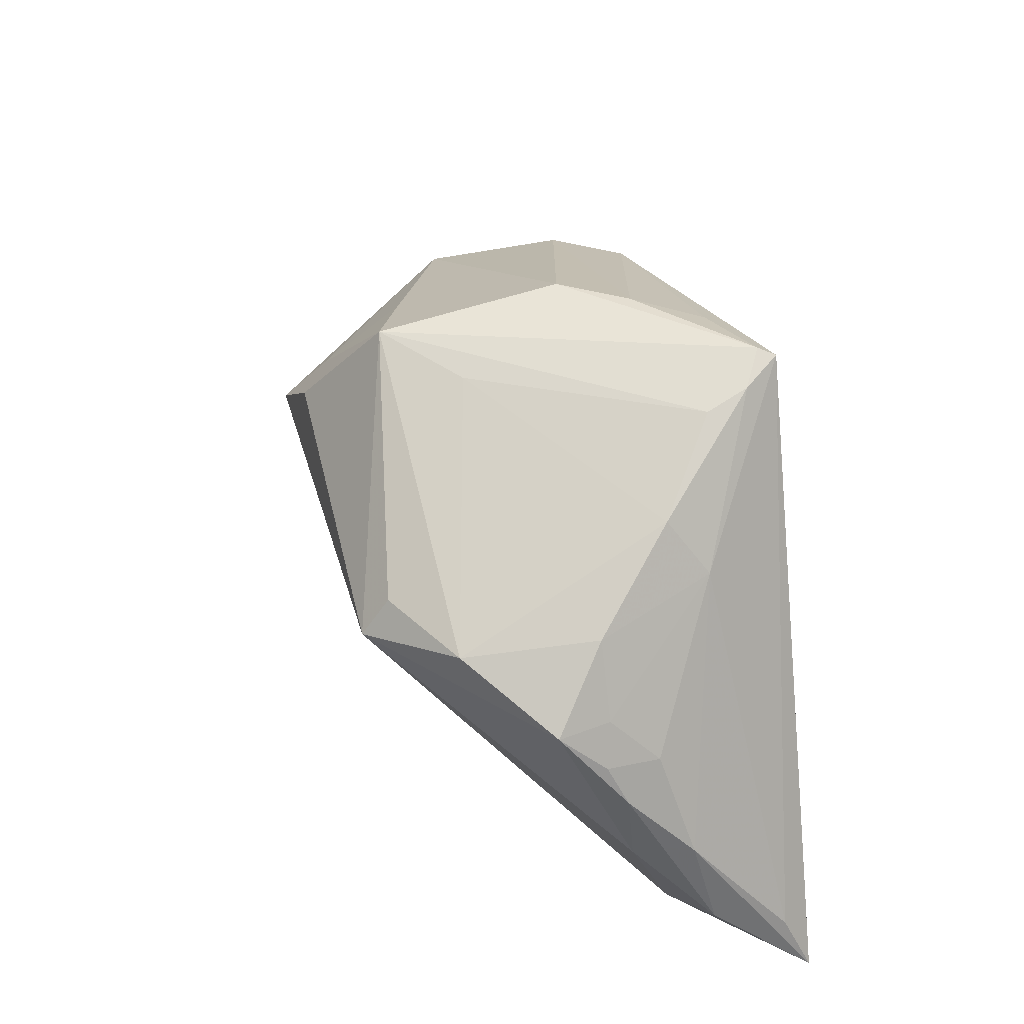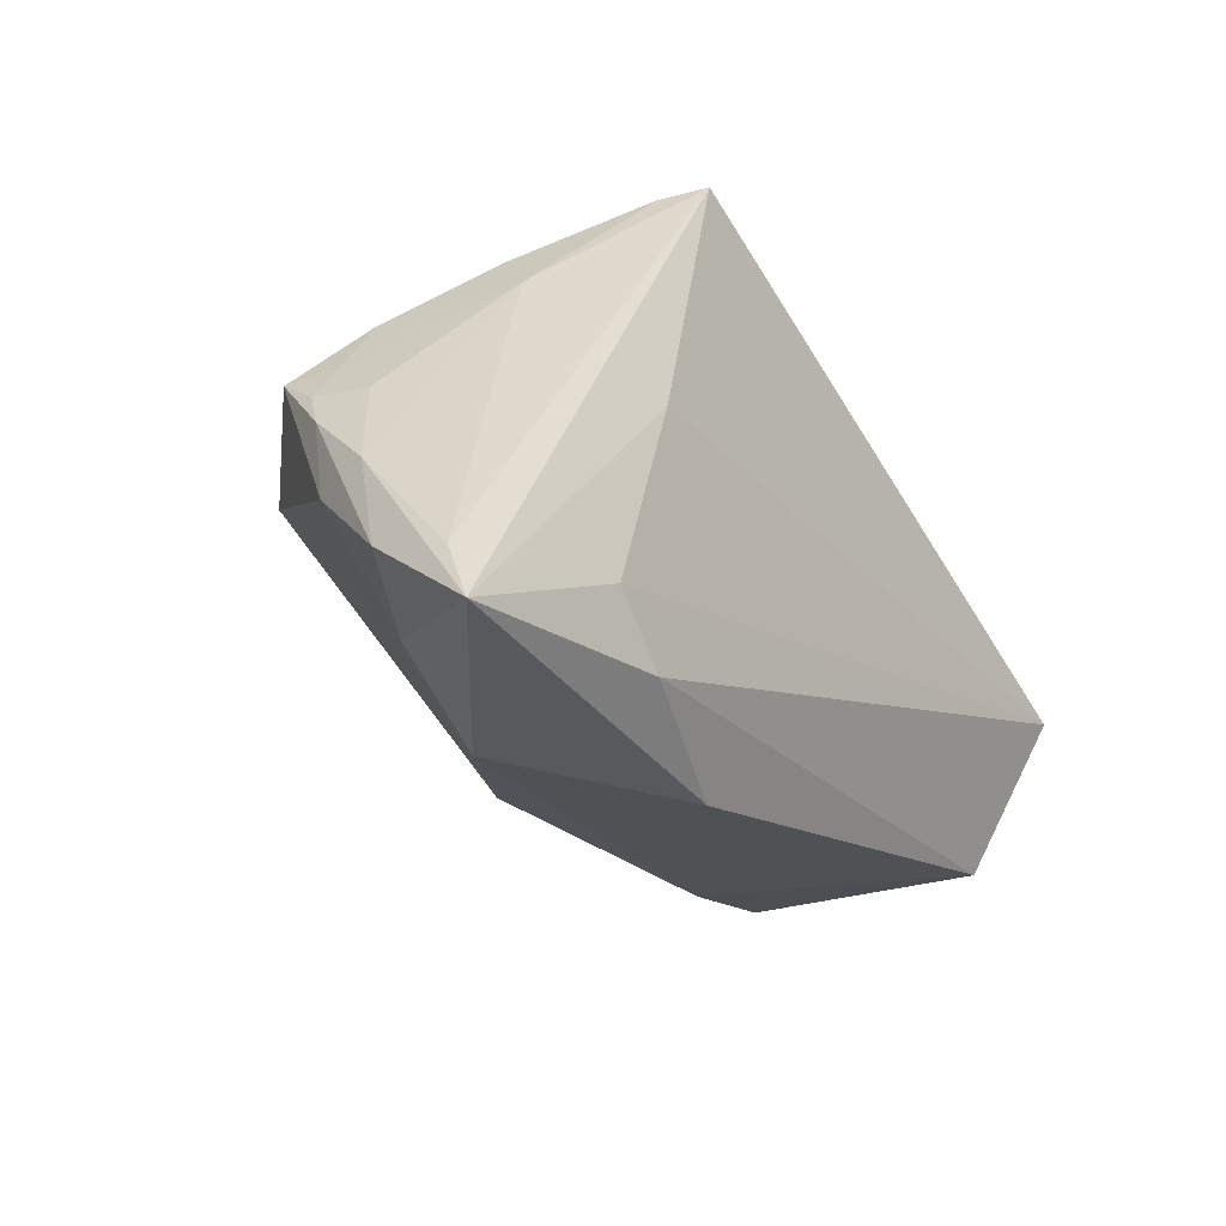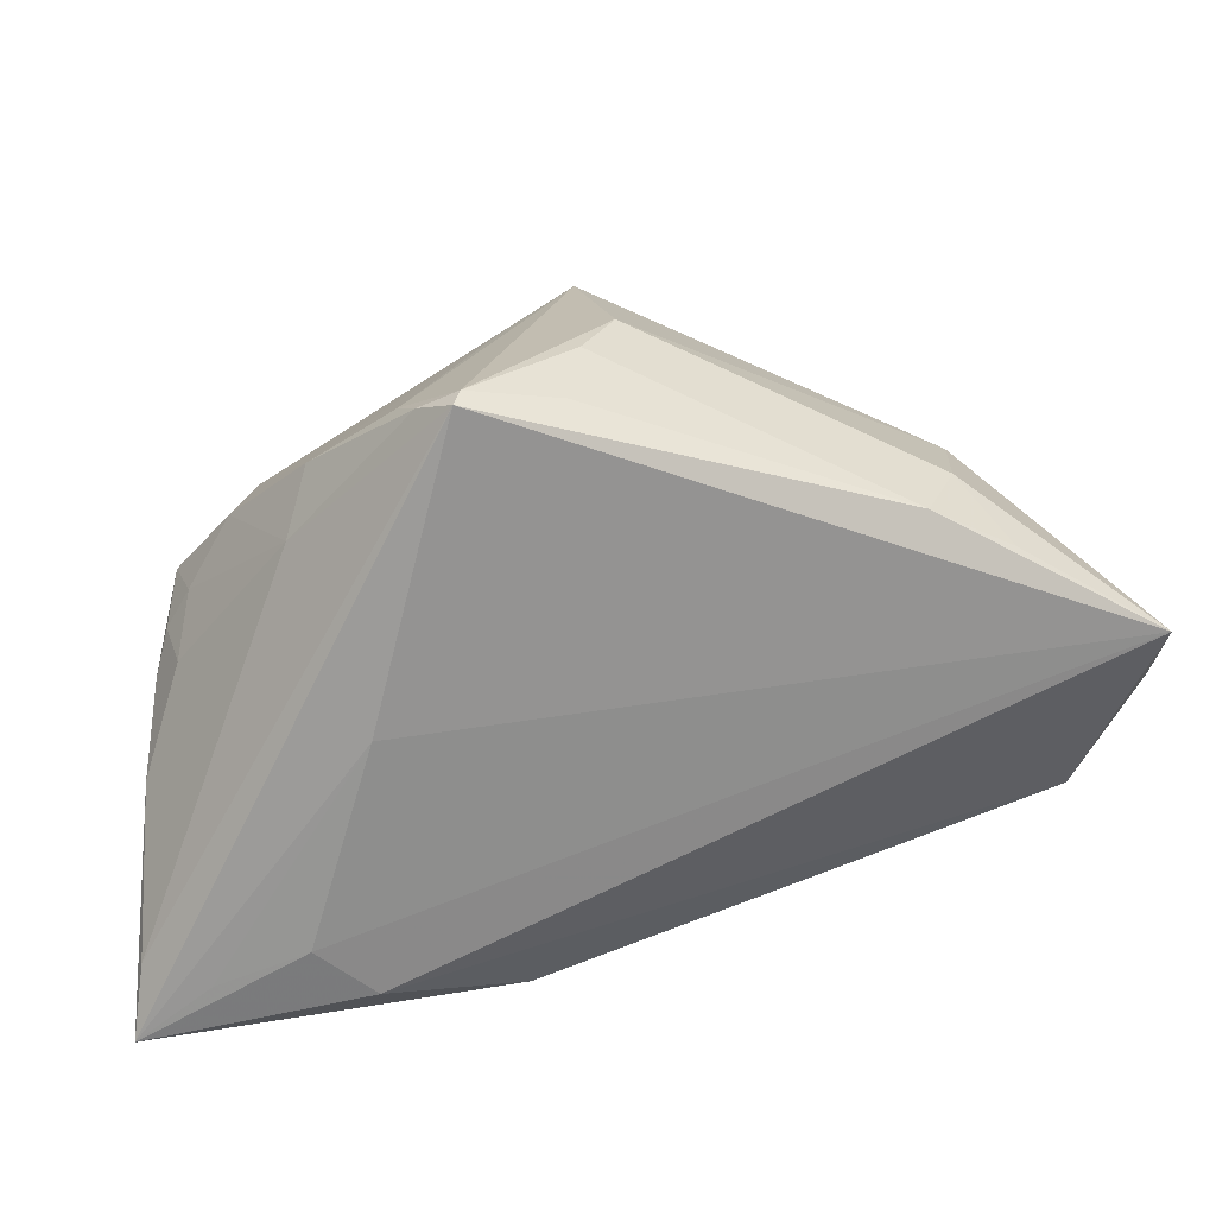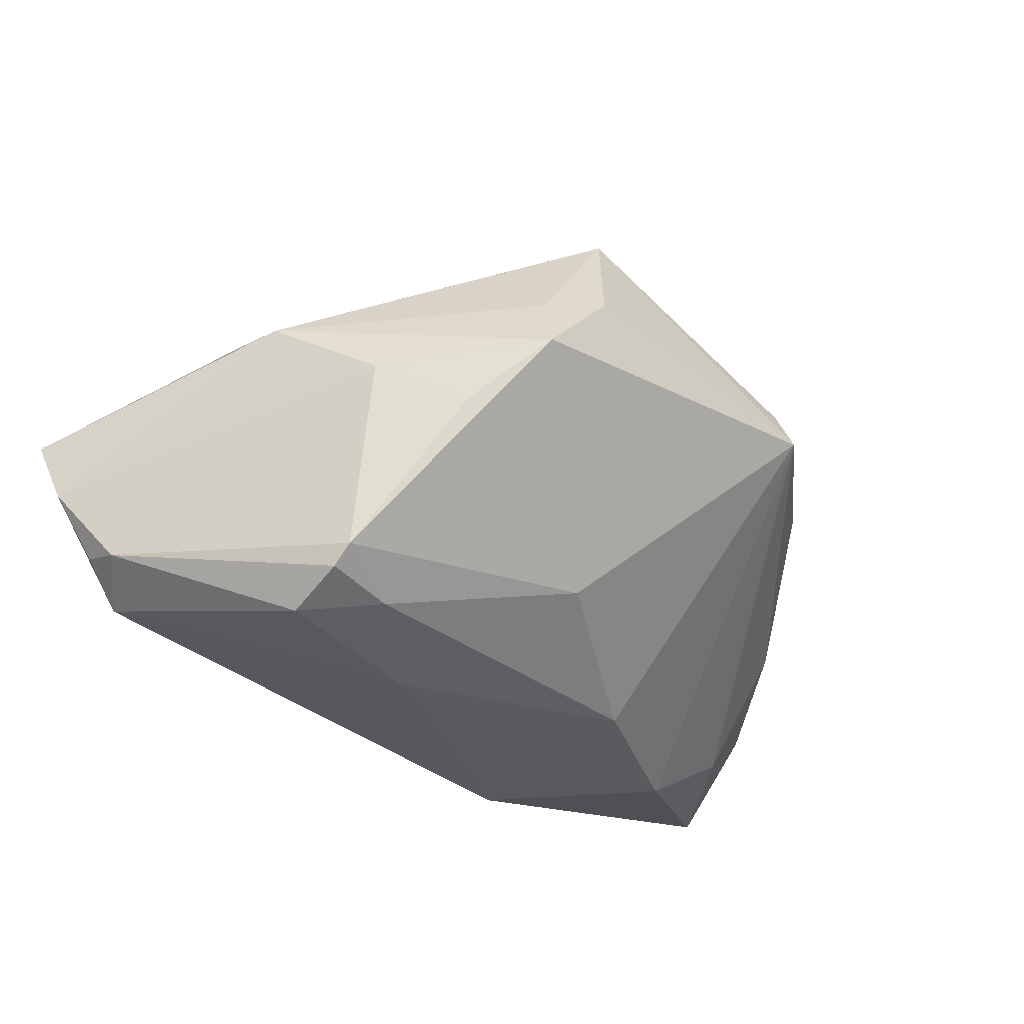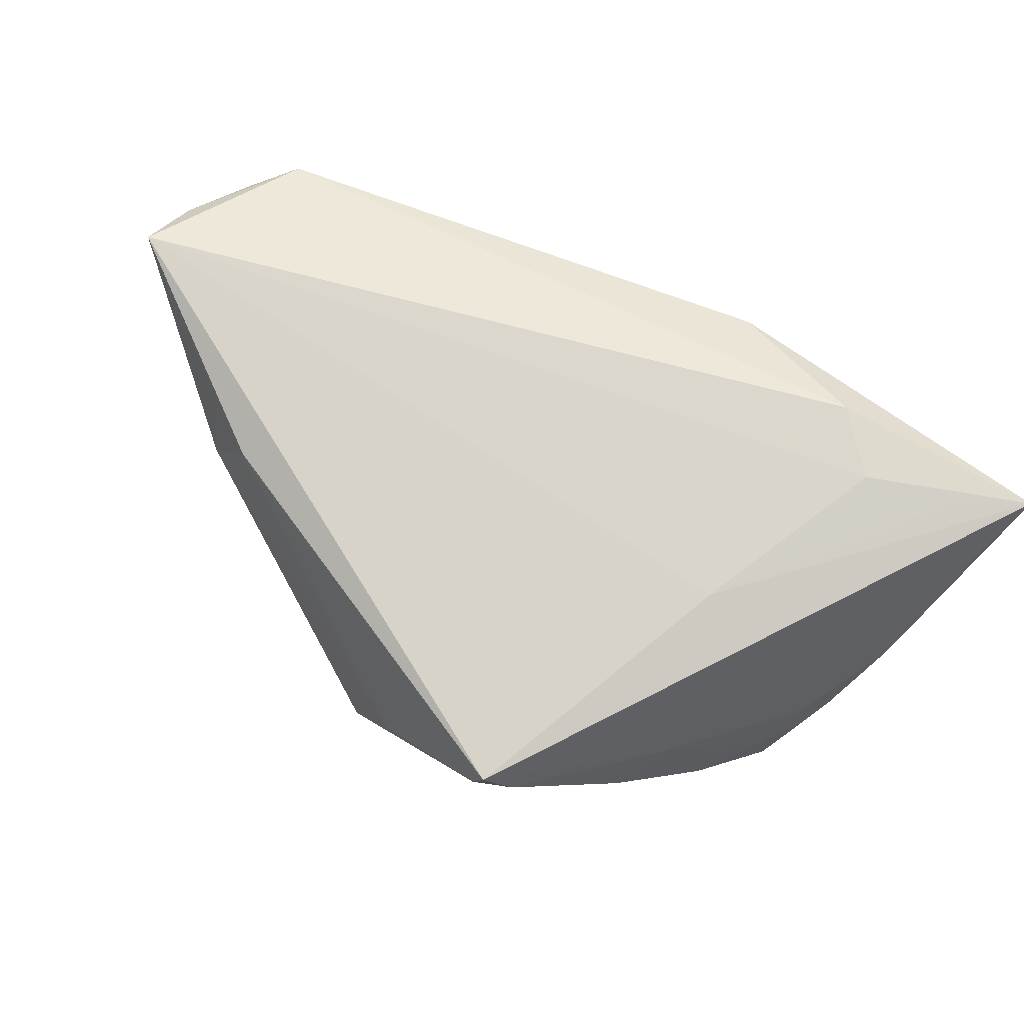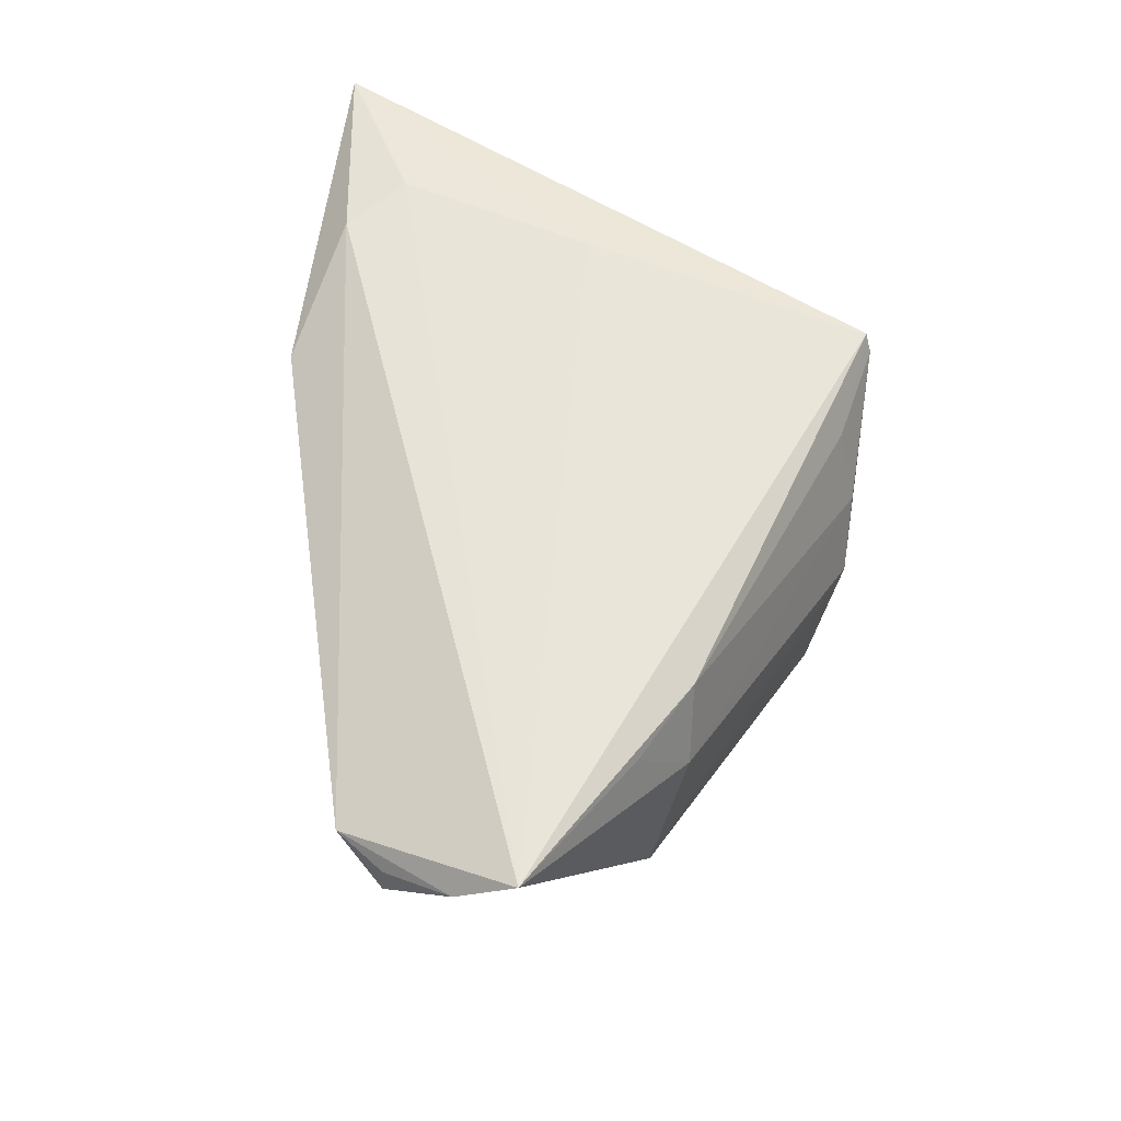
<metadata>
{"format":"obj","ext":"obj","renderer":"f3d","projection":"perspective","resolution":1024,"background":"white","views":[{"elev":39.4,"azim":-106.5,"up":"+Y"},{"elev":-32.0,"azim":-56.1,"up":"+Y"},{"elev":23.4,"azim":-11.9,"up":"+Y"},{"elev":-15.7,"azim":138.8,"up":"+Y"},{"elev":76.3,"azim":-143.8,"up":"+Z"},{"elev":58.5,"azim":98.0,"up":"+Z"}]}
</metadata>
<code>
v -0.03649 0.01216 -0.02349
v -0.04813 -0.0002043 -0.001367
v 0.05777 -0.01235 0.01381
v -0.04109 0.01486 -0.007034
v 0.04094 -0.01381 -0.01937
v 0.06114 0.003841 0.02248
v 0.05362 -0.01851 0.01424
v -0.04512 -0.03012 0.002006
v 0.01546 0.02882 -0.0176
v -0.01939 0.03618 0.02248
v -0.05274 -0.01313 0.002196
v -0.04618 0.006021 -0.00736
v 0.01646 0.02093 -0.0279
v 0.03314 -0.01975 -0.01644
v -0.02592 0.009343 -0.03324
v 0.002015 0.03738 0.000485
v -0.04894 0.0009356 -0.008474
v 0.03814 0.02052 0.01159
v -0.05059 -0.004156 -0.006113
v -0.00355 0.03707 0.00869
v 0.03245 0.02003 0.02033
v 0.005656 -0.01506 -0.02215
v -0.02907 -0.03267 0.02115
v -0.04718 0.005887 -0.01416
v -0.03295 0.02435 0.003781
v -0.03651 -0.02606 0.02163
v -0.01096 -0.037 0.01516
v 0.03731 0.01002 -0.01902
v -0.01828 0.03698 0.02033
v 0.04297 0.01465 0.01996
v 0.009675 0.02138 -0.03218
v -0.05632 -0.037 0.01854
v 0.01996 0.0139 -0.03314
v -0.03584 0.009527 -0.02429
v -0.05012 -0.01393 -0.005064
v 0.06106 -0.003669 0.01726
v -0.02258 0.03439 0.01749
v -0.006678 0.03447 0.01784
v 0.02367 -0.02743 -0.007685
v -0.007714 0.03225 -0.01482
v 0.05765 -0.01274 0.008648
v 0.04292 -0.02116 -0.01113
v -0.05488 -0.02915 0.01502
v -0.01148 -0.02862 -0.01119
v -0.03591 0.01735 0.008645
v 0.04337 0.01707 -0.005423
v -0.0261 0.01427 -0.02976
v 0.04183 -0.0165 -0.01757
v -0.03046 -0.03549 -4.948e-05
v -0.04744 -0.03014 0.01991
v -0.02898 -0.0006366 0.02248
v -0.05397 -0.02537 0.005252
v -0.02375 0.03267 0.01197
v 0.02879 0.005578 -0.02726
v 0.00202 0.03451 -0.02322
f 35 24 15
f 36 6 7
f 32 27 23
f 23 7 6
f 27 7 23
f 22 44 15
f 49 27 32
f 15 44 49
f 10 51 6
f 32 51 10
f 16 55 29
f 47 55 15
f 33 22 15
f 24 35 19
f 41 7 42
f 50 51 32
f 6 51 26
f 26 23 6
f 51 50 26
f 32 23 26
f 26 50 32
f 44 22 14
f 52 19 35
f 39 49 44
f 39 14 42
f 44 14 39
f 27 49 39
f 42 7 39
f 39 7 27
f 8 35 15
f 15 49 8
f 8 52 35
f 8 49 32
f 32 52 8
f 32 10 43
f 43 10 45
f 21 10 6
f 55 16 46
f 46 6 36
f 15 24 34
f 15 55 31
f 31 33 15
f 55 33 31
f 36 7 3
f 3 41 36
f 7 41 3
f 22 33 5
f 5 14 22
f 33 54 5
f 11 52 32
f 19 52 11
f 32 43 11
f 11 2 19
f 11 43 45
f 45 2 11
f 20 16 29
f 29 10 38
f 10 21 38
f 38 20 29
f 21 20 38
f 13 33 55
f 13 46 33
f 6 46 18
f 18 46 16
f 16 20 18
f 18 20 21
f 37 10 29
f 45 10 37
f 37 25 45
f 55 47 1
f 1 34 24
f 1 47 15
f 15 34 1
f 24 19 17
f 19 2 17
f 42 14 48
f 14 5 48
f 48 41 42
f 48 5 41
f 55 46 9
f 9 13 55
f 46 13 9
f 30 21 6
f 6 18 30
f 30 18 21
f 29 55 53
f 53 37 29
f 25 37 53
f 55 1 40
f 40 1 25
f 40 53 55
f 25 53 40
f 4 1 24
f 25 1 4
f 45 25 4
f 28 5 54
f 28 54 33
f 33 46 28
f 41 5 28
f 36 41 28
f 28 46 36
f 12 17 2
f 12 2 45
f 45 4 12
f 24 17 12
f 12 4 24

</code>
